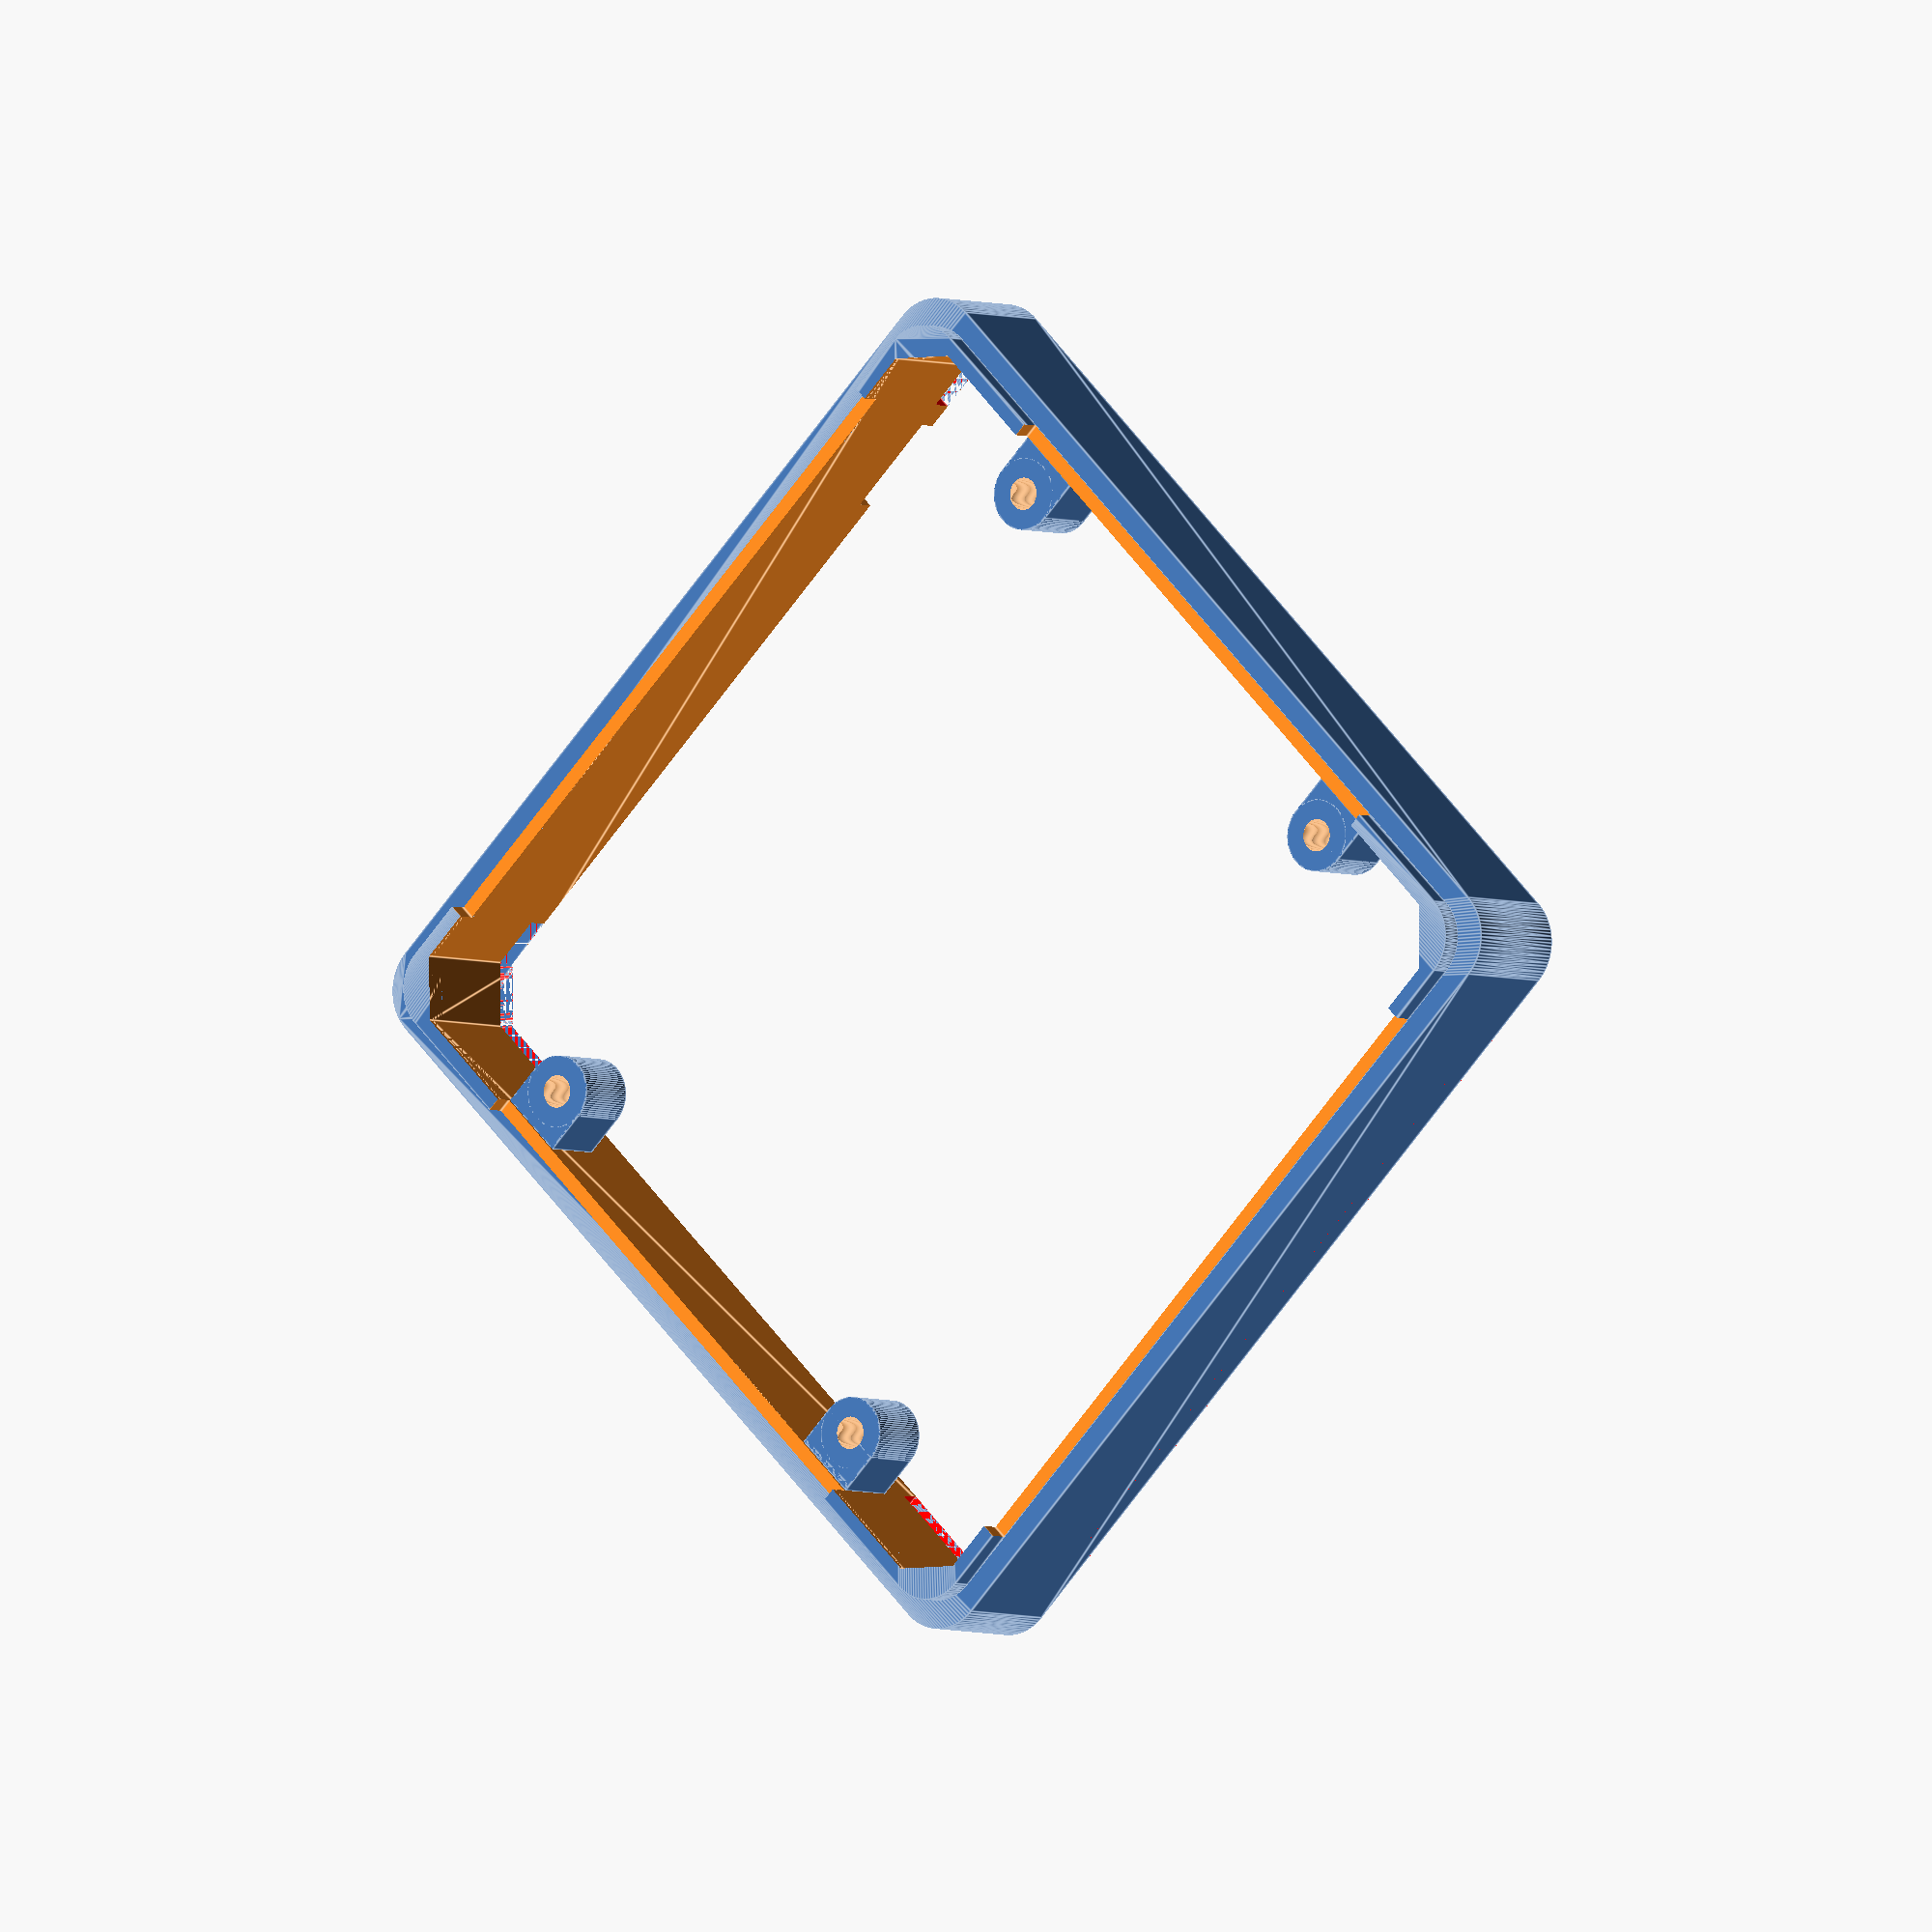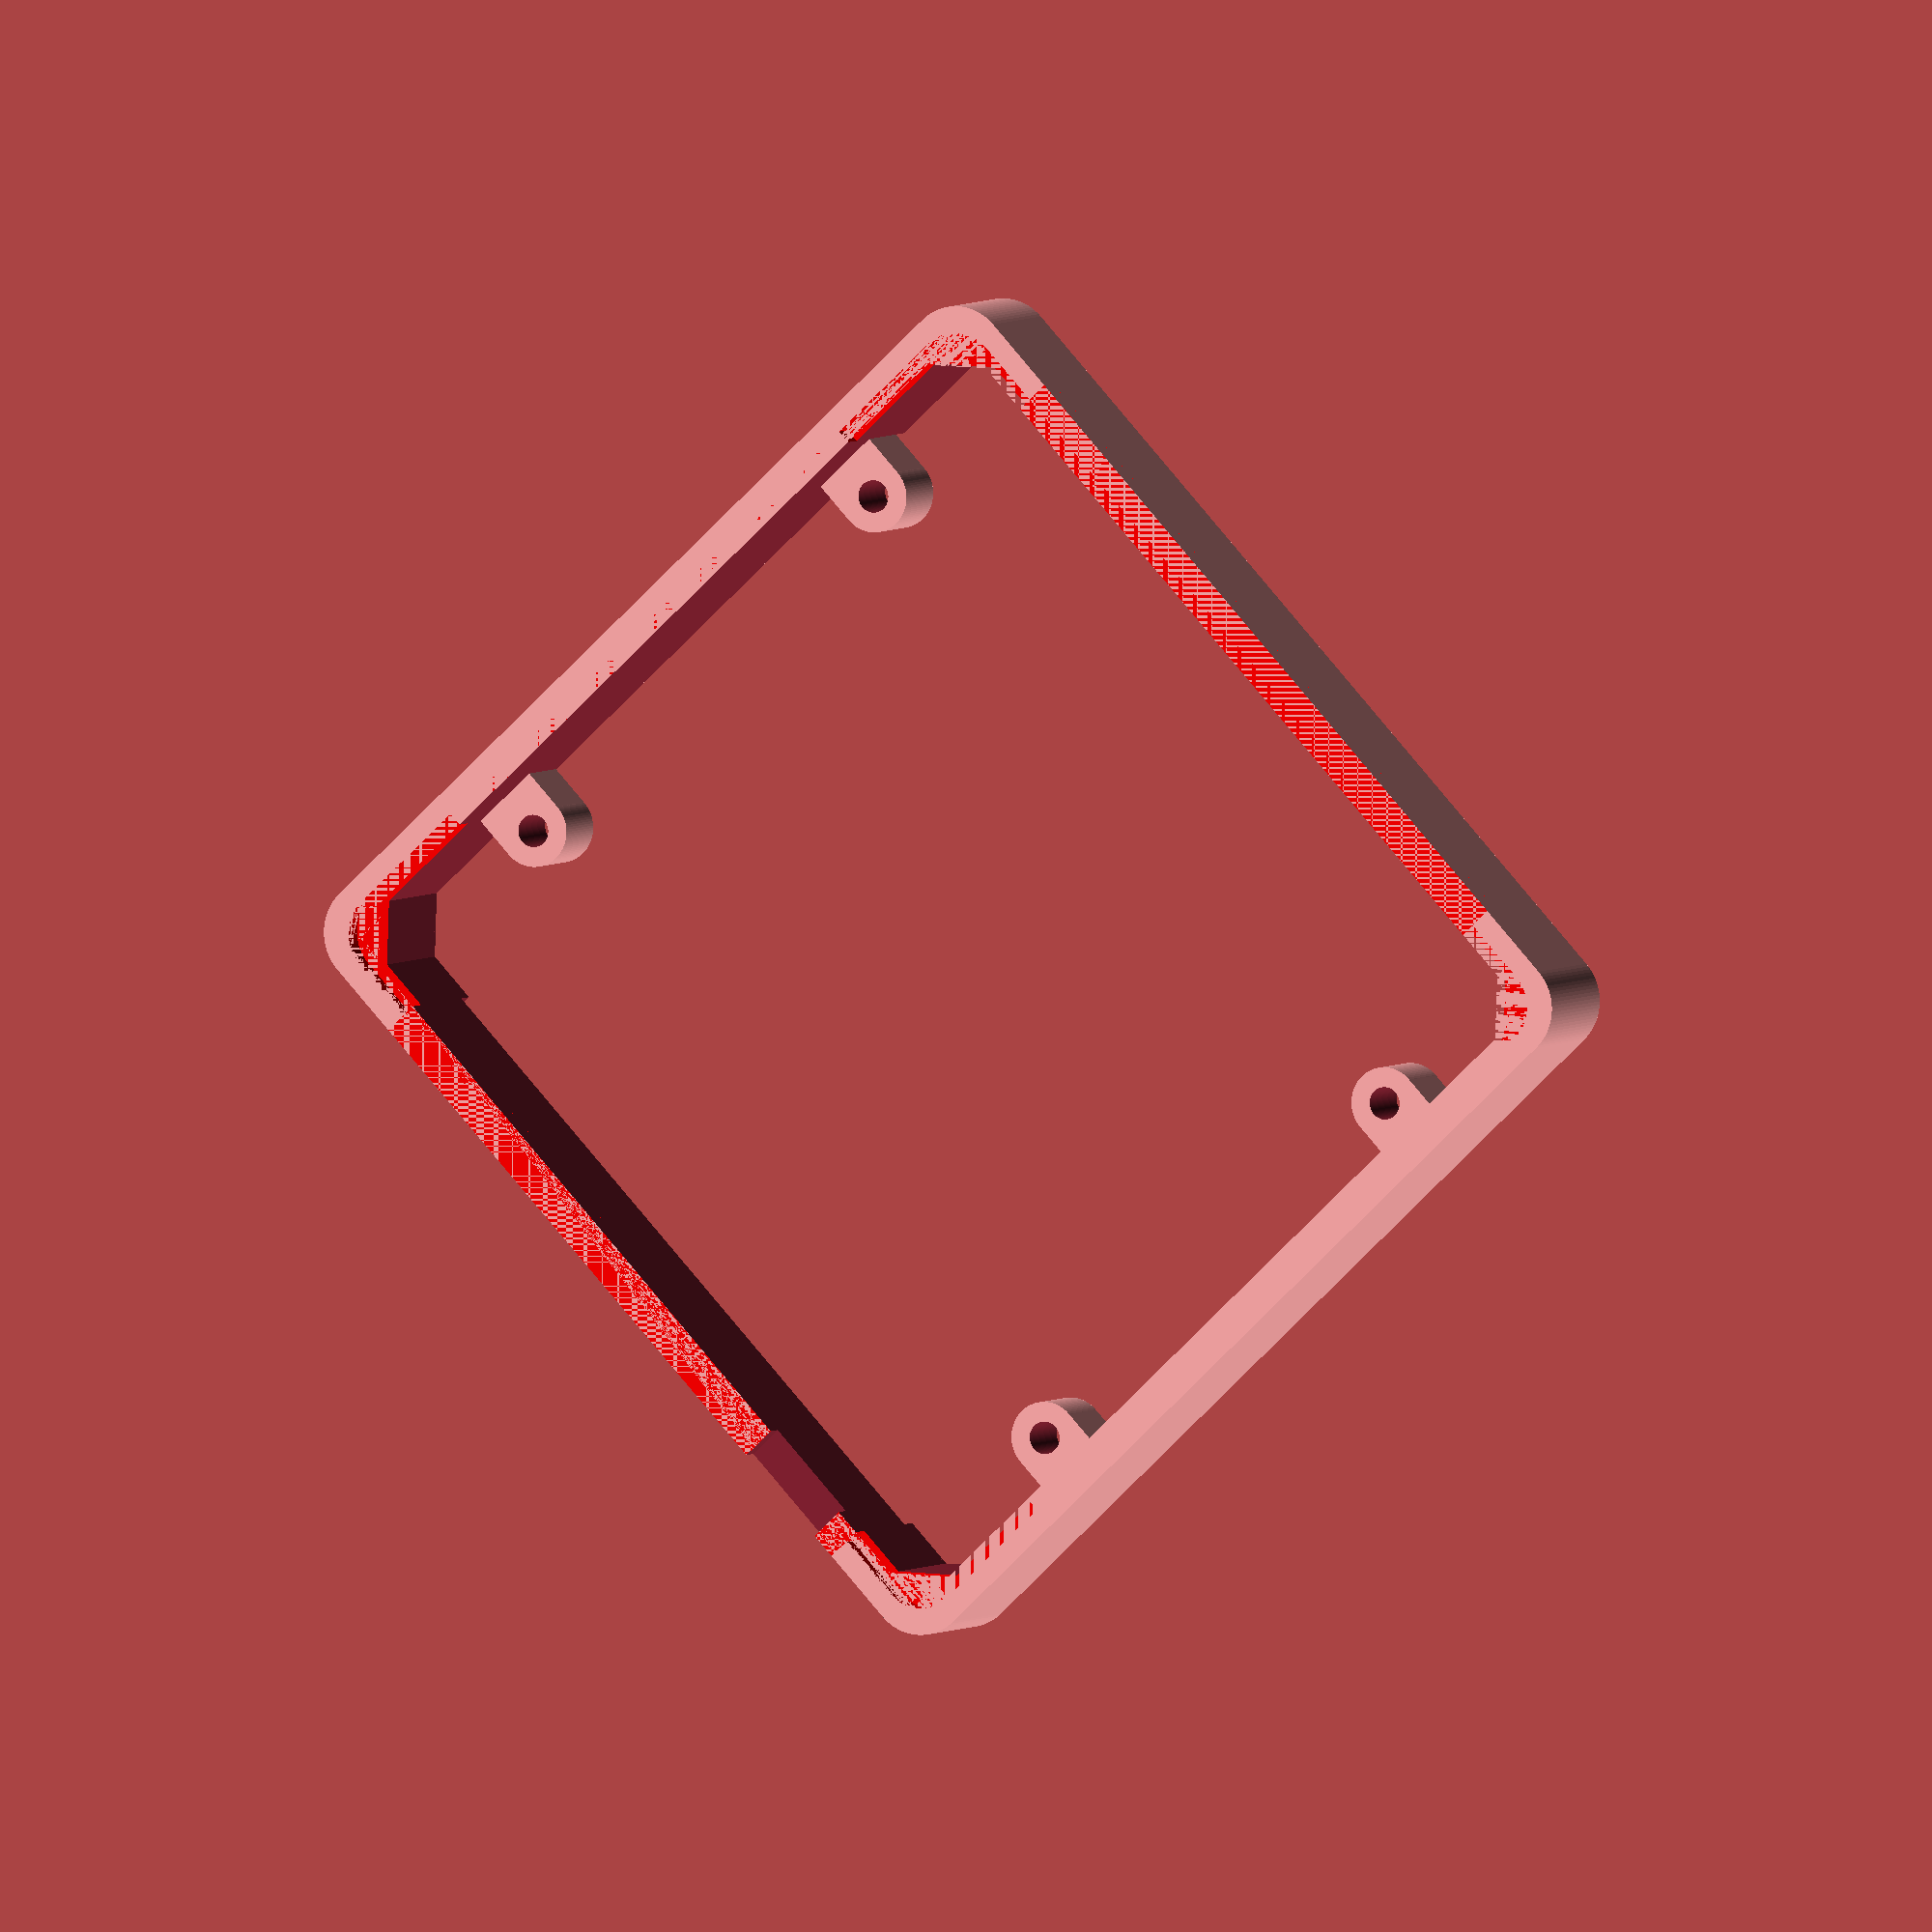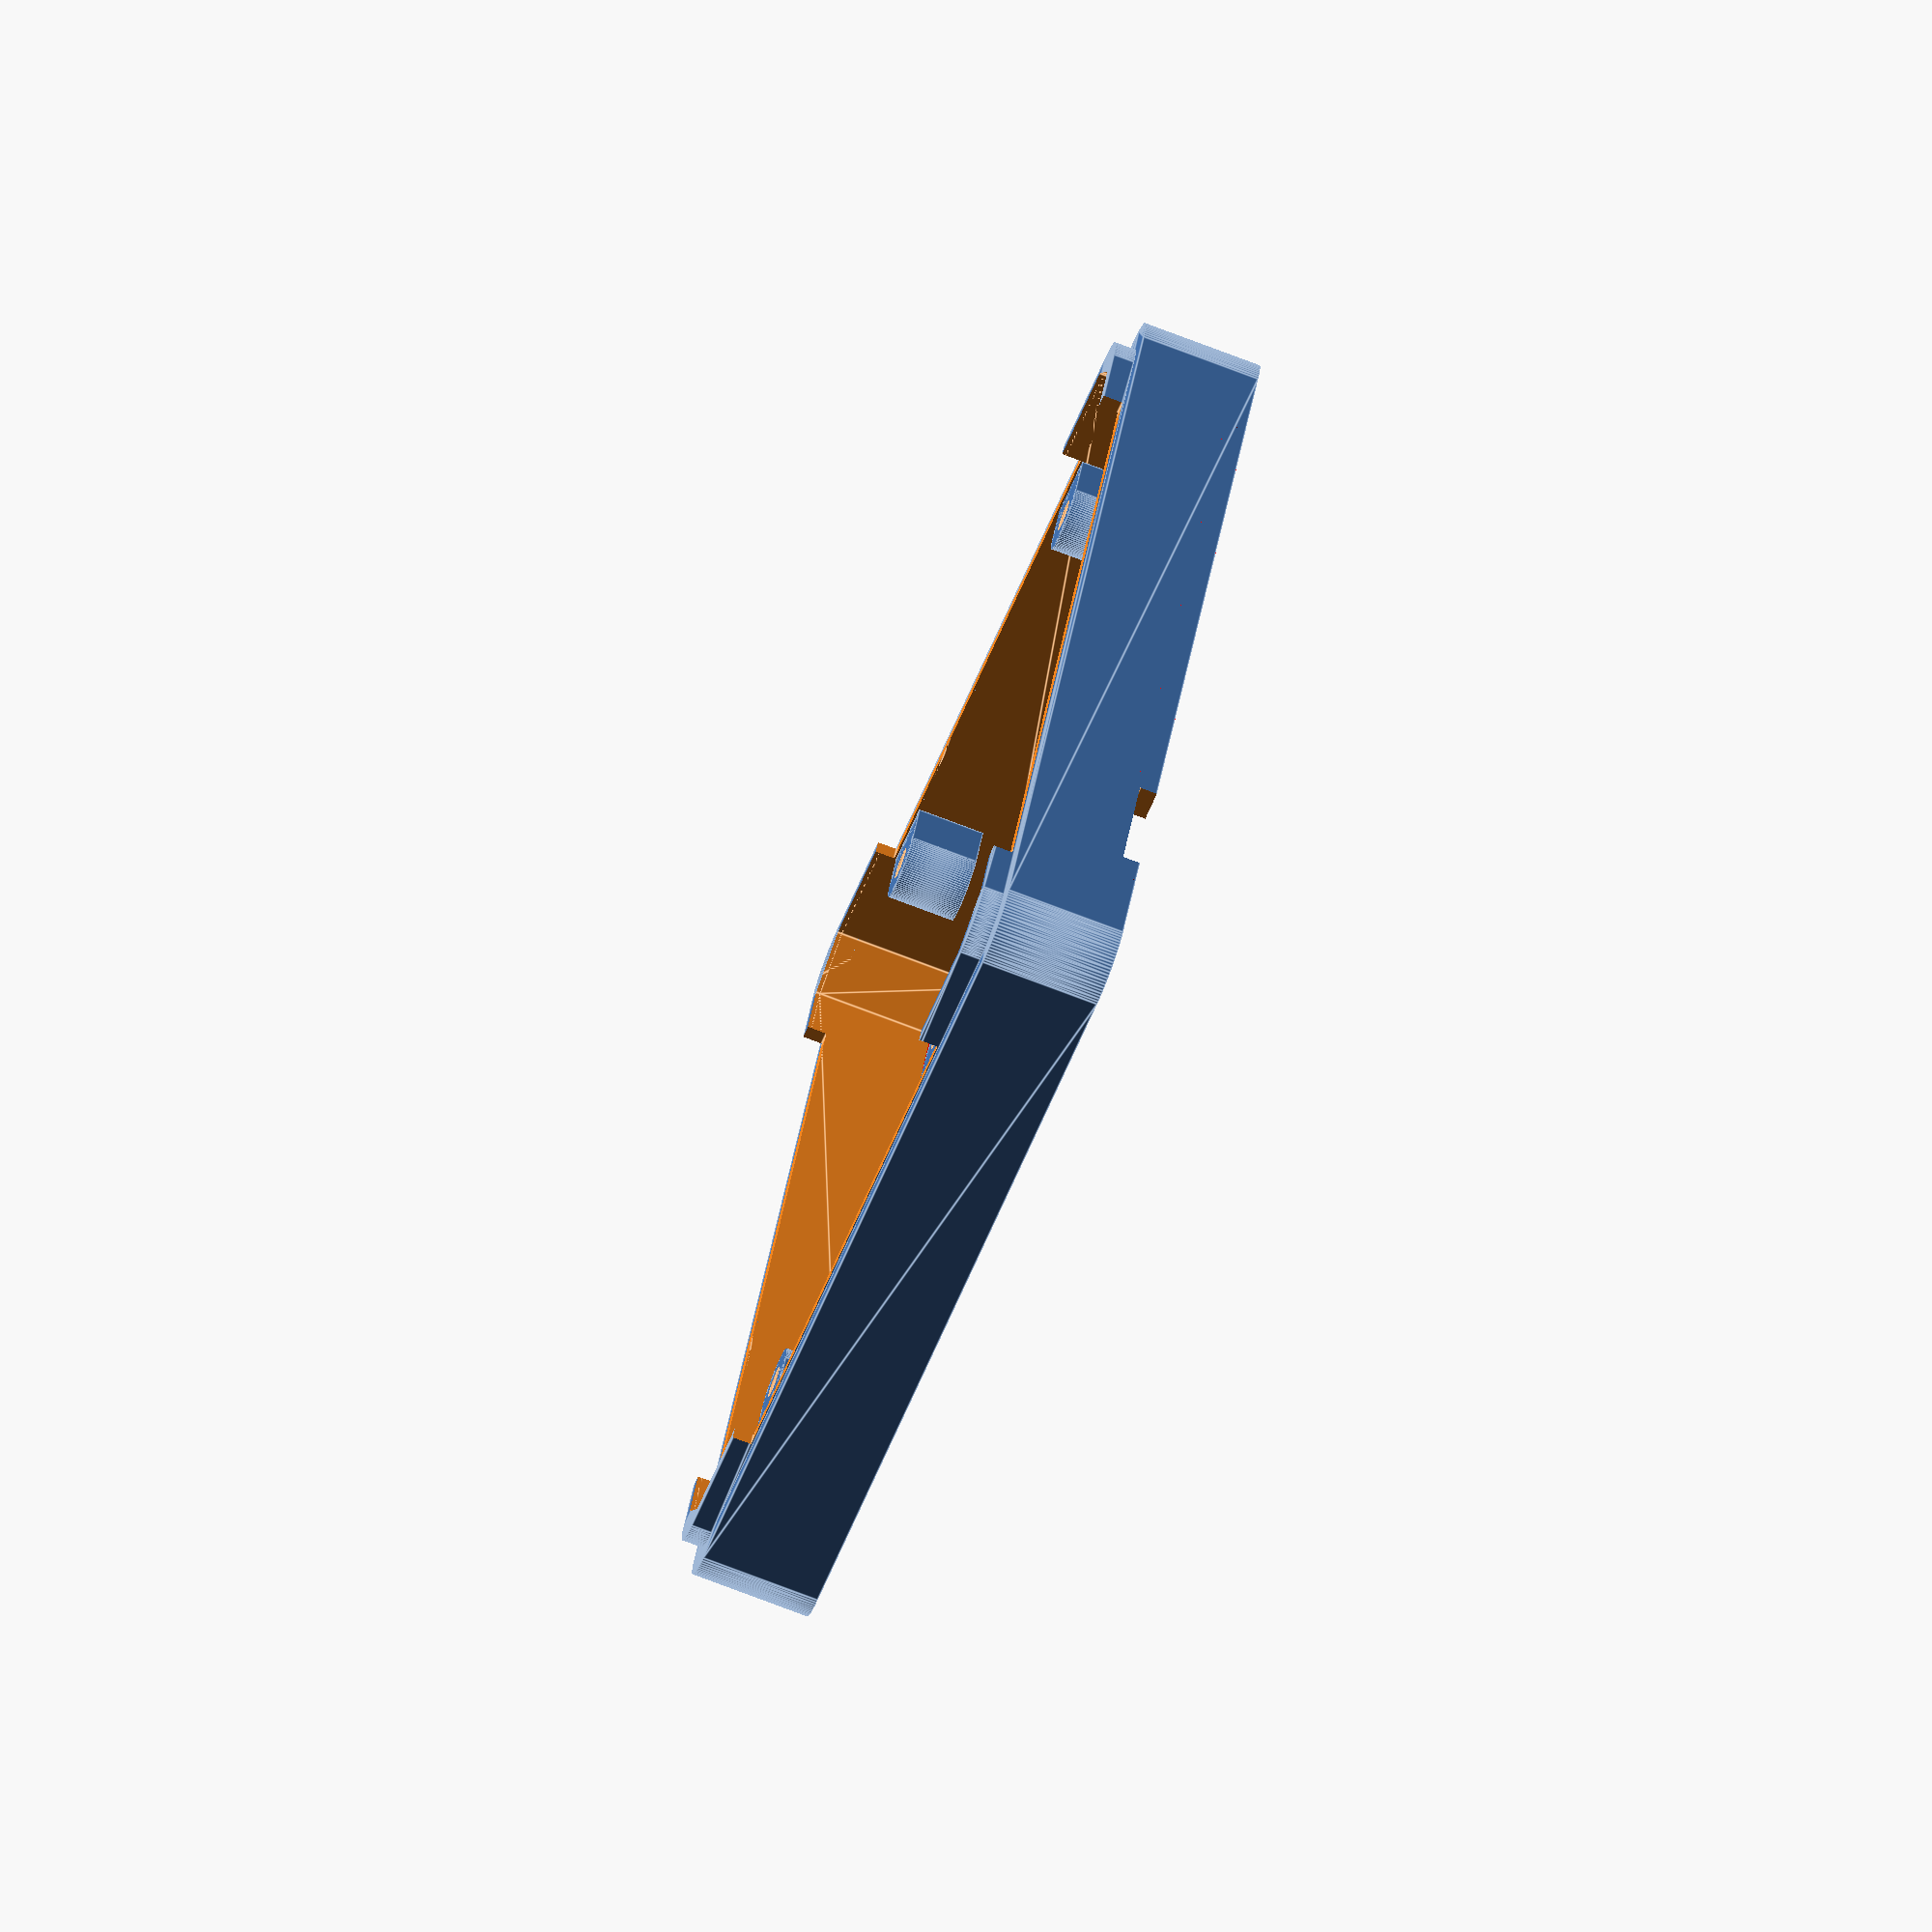
<openscad>
$fn = 100;

build_bottom_plate = false;
enclosure_height = 6.8;
// enclosure_height = 20;
enclosure_size = 54;
enclosure_thickness = 2;
enclosure_radius = 3;
inner_radius = 2.5;
clasp_thickness = 0.8;
clasp_height = 1.2; // PCB thickness should be 1.2mm
screw_size = 1.8;

inner_size = enclosure_size - enclosure_thickness*2;
etct = enclosure_thickness - clasp_thickness;
center_position = enclosure_size / 2;
spacer = 20;
clasp_long = 10;
clasp_short = 6.5;

module roundedCube(x, y, z, radius=0) {
  translate([radius,radius,0])
  minkowski() {
    cube([
      x-(radius*2),
      y-(radius*2),
      z-0.1
    ]);
    cylinder(r=radius, h=0.1);
  }
}

module enclosure() {
  difference() {
    roundedCube(
      enclosure_size,
      enclosure_size,
      enclosure_height,
      radius=enclosure_radius);
    translate([enclosure_thickness, enclosure_thickness, -1])
    roundedCube(inner_size,
      inner_size,
      enclosure_height+2,
      radius=inner_radius,
      $fn=4);
  }
}

module screw() {
  top = 5;
  width = 4;
  z = 3.8;
  distance_from_edge = 9;
  translate([
    center_position,
    center_position - width/2]) // centerize
  for (i=[-1:2:1]) for (j=[-1:2:1]) {
    translate([ // centerize
      (inner_size/2 - top/2) * i,
      (inner_size/2 - distance_from_edge - 2) * j,
      enclosure_height - z
    ])
    difference() {
      union() {
        translate([i * top/2/2, width/2, z/2])
          cube([top / 2, width, z], center=true);
        translate([0, 2, 0]) cylinder(h=z, r=width / 2);
      }
      translate([0, 2, -1]) cylinder(h=z+2, r=screw_size/2);
    }
  }
}

difference() {
  union() {
    enclosure();
    difference() {
      translate([etct, etct, enclosure_height])
        roundedCube(
          enclosure_size - etct * 2,
          enclosure_size - etct * 2,
          clasp_height,
          radius = 2.7);
      translate([2, 2, enclosure_height - 1])
        roundedCube(
          inner_size,
          inner_size,
          clasp_height + 2,
          radius = inner_radius, $fn=4);
      translate([
        center_position,
        center_position,
        enclosure_height + 0.7]) {
        cube([
            enclosure_size + spacer,
            enclosure_size-2-10*2,
            clasp_height
          ],
          center=true);
        cube([
            enclosure_size - 2 - clasp_short * 2,
            enclosure_size + spacer,
            clasp_height
          ],
          center=true);
      }
    }
    screw();
  }
  if (!build_bottom_plate) {
    translate([0, 0, 0]) color("red") difference() { // bottom clasp
      translate([etct, etct, 0])
        roundedCube(
          enclosure_size - etct * 2,
          enclosure_size - etct * 2,
          clasp_height,
          radius=inner_radius);
      translate([ // centerize
        center_position,
        center_position,
        clasp_height/2]) {
        cube([
            enclosure_size + spacer,
            enclosure_size - enclosure_thickness - clasp_long*2,
            clasp_height
          ],
          center=true);
        cube([
            enclosure_size - enclosure_thickness - clasp_short*2,
            enclosure_size + spacer,
            clasp_height
          ],
          center=true);
      }
    }
    translate([9,-1,-1]) cube([6,4,2]); // opener hole
  }
  
}

if (build_bottom_plate) {
  translate([0, 0, 0]) color("blue") difference() { // bottom clasp
    translate([enclosure_thickness, enclosure_thickness, 0])
      cube([
        inner_size,
        inner_size,
        clasp_height
      ]);
  }
}
</openscad>
<views>
elev=3.7 azim=134.7 roll=35.3 proj=o view=edges
elev=356.0 azim=313.1 roll=202.9 proj=o view=wireframe
elev=254.0 azim=115.8 roll=111.0 proj=o view=edges
</views>
